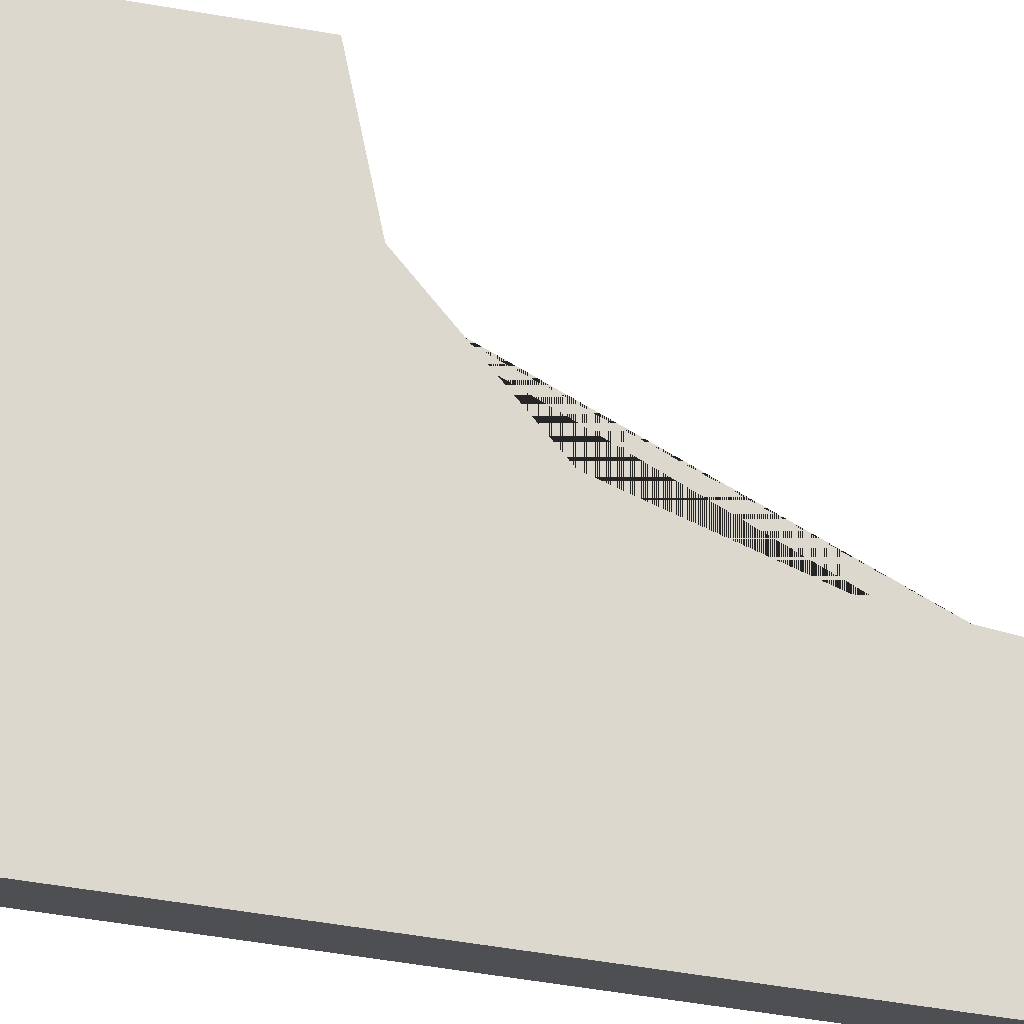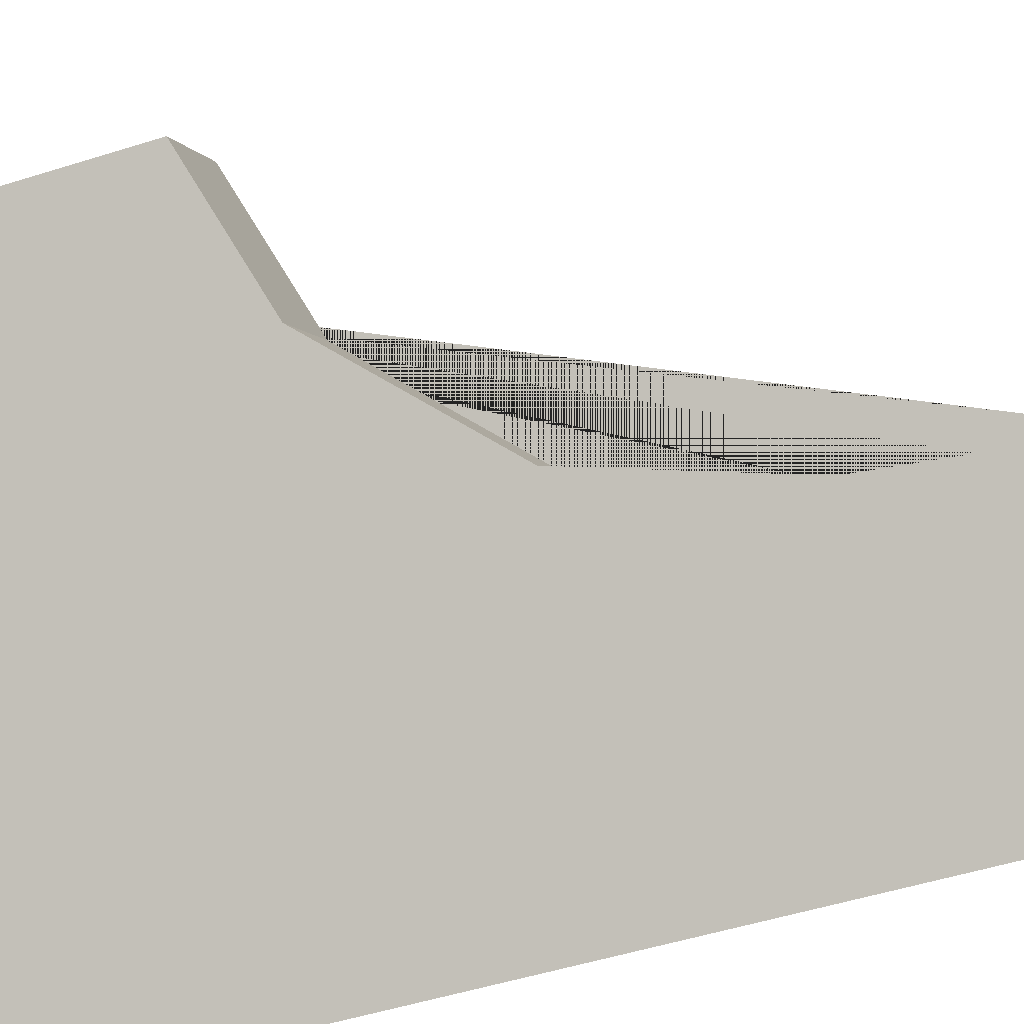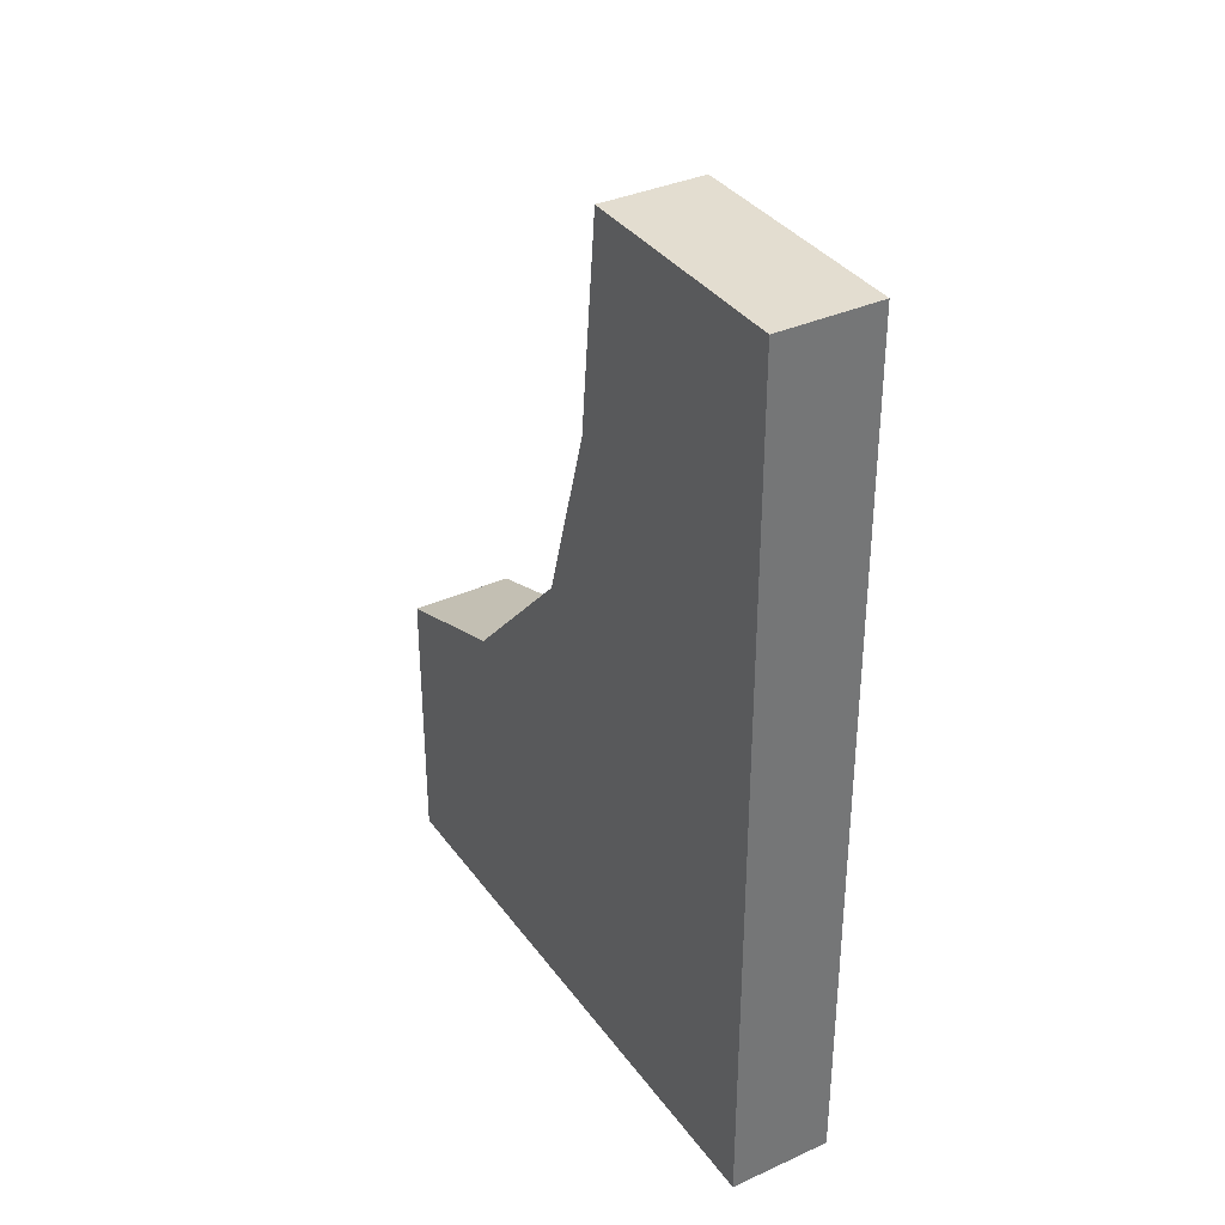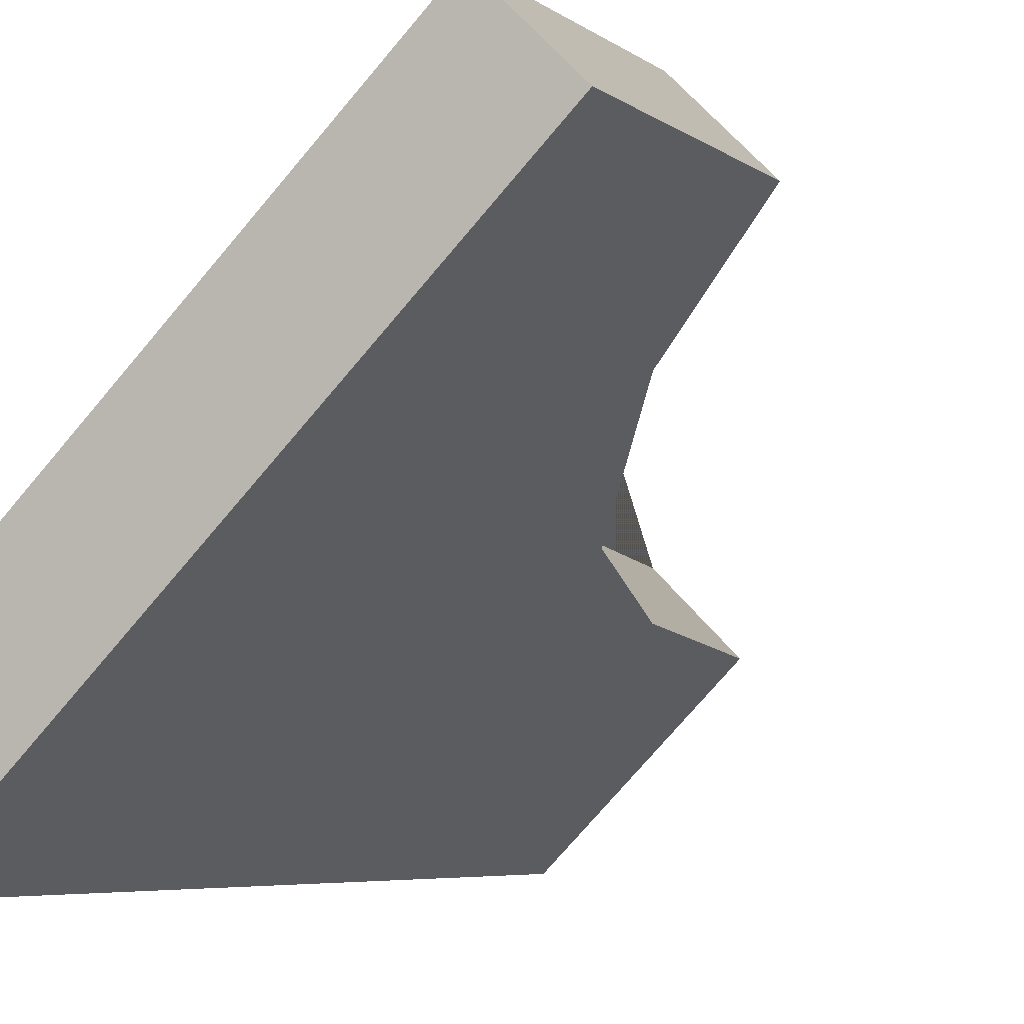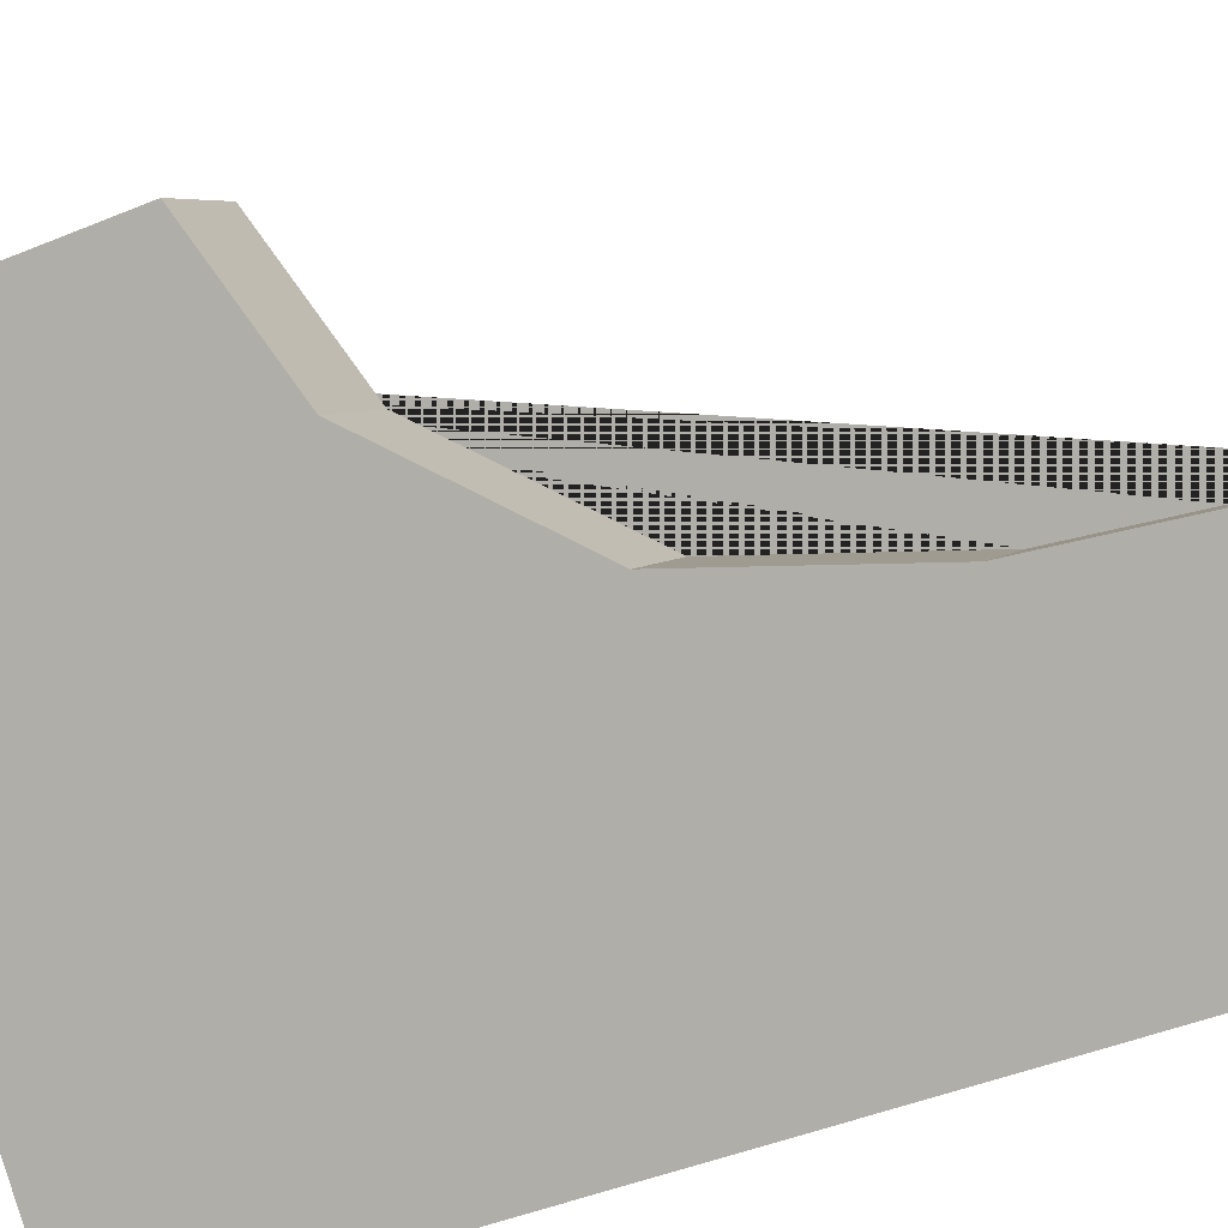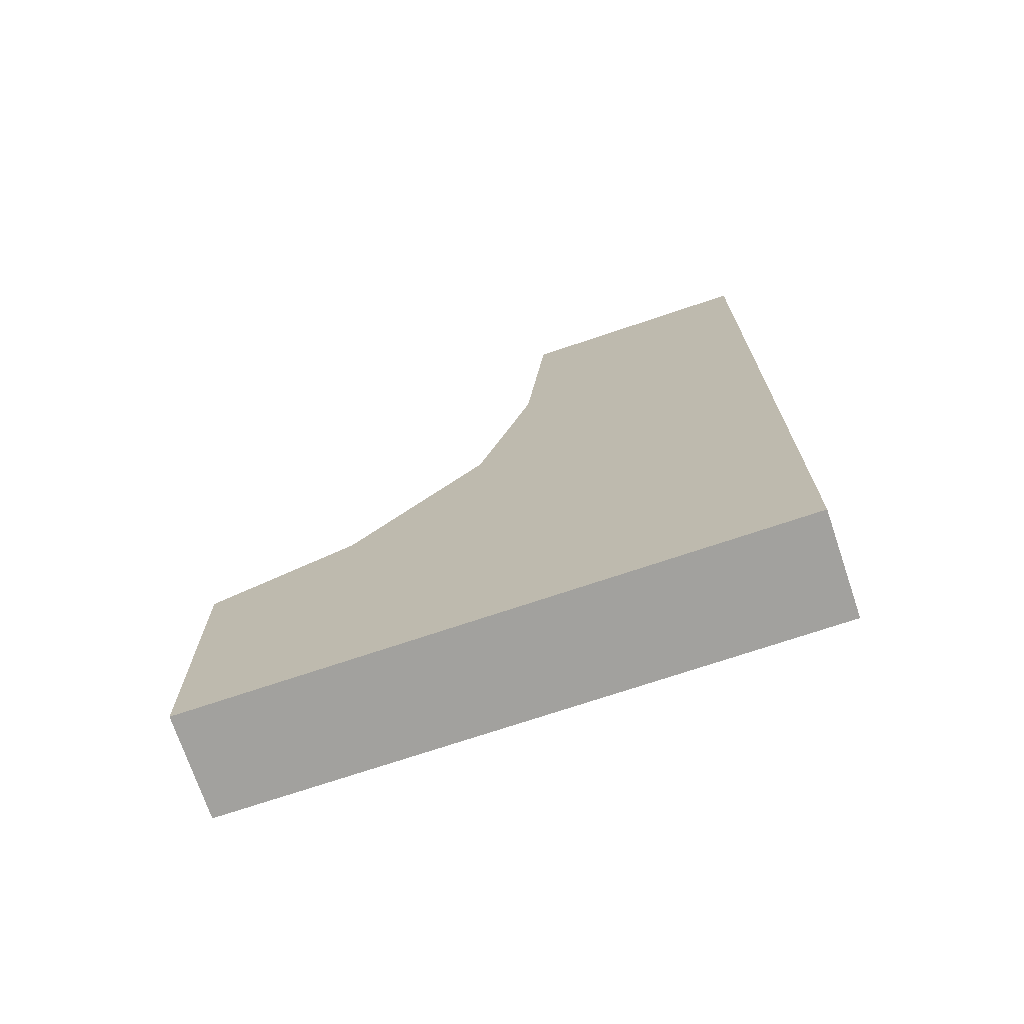
<metadata>
{"format":"obj","ext":"obj","renderer":"f3d","projection":"perspective","resolution":1024,"background":"white","views":[{"elev":-62.5,"azim":80.4,"up":"+Z"},{"elev":-50.3,"azim":109.2,"up":"+Z"},{"elev":35.5,"azim":-166.0,"up":"+Y"},{"elev":-5.2,"azim":24.7,"up":"+Z"},{"elev":-43.3,"azim":116.3,"up":"+Z"},{"elev":-72.1,"azim":153.6,"up":"+Y"}]}
</metadata>
<code>
o Cube.107
v -0.3744 1.882 -0.3304
v -0.3744 2.375 -0.3304
v -0.3333 1.882 -0.3715
v -0.3333 2.375 -0.3715
v -0.1372 1.882 -0.09317
v -0.2795 2.375 -0.2355
v -0.09607 1.882 -0.1343
v -0.2384 2.375 -0.2766
v -0.3744 2.066 -0.3304
v -0.3333 2.066 -0.3715
v -0.09607 2.039 -0.1343
v -0.1372 2.039 -0.09317
v -0.3744 2.242 -0.3304
v -0.3333 2.242 -0.3715
v -0.2295 2.252 -0.2677
v -0.2706 2.252 -0.2266
v -0.3333 2.175 -0.3715
v -0.2073 2.148 -0.2455
v -0.2484 2.148 -0.2044
v -0.3744 2.175 -0.3304
v -0.1532 2.067 -0.1914
v -0.1943 2.067 -0.1502
f 1 9 20 13 2 4 14 17 10 3
f 15 8 6 16
f 3 7 5 1
f 8 4 2 6
f 11 21 22 12
f 7 11 12 5
f 5 12 22 19 16 6 2 13 20 9 1
f 18 15 16 19
f 21 18 19 22
f 10 17 14 4 8 15 18 21 11 7 3

</code>
